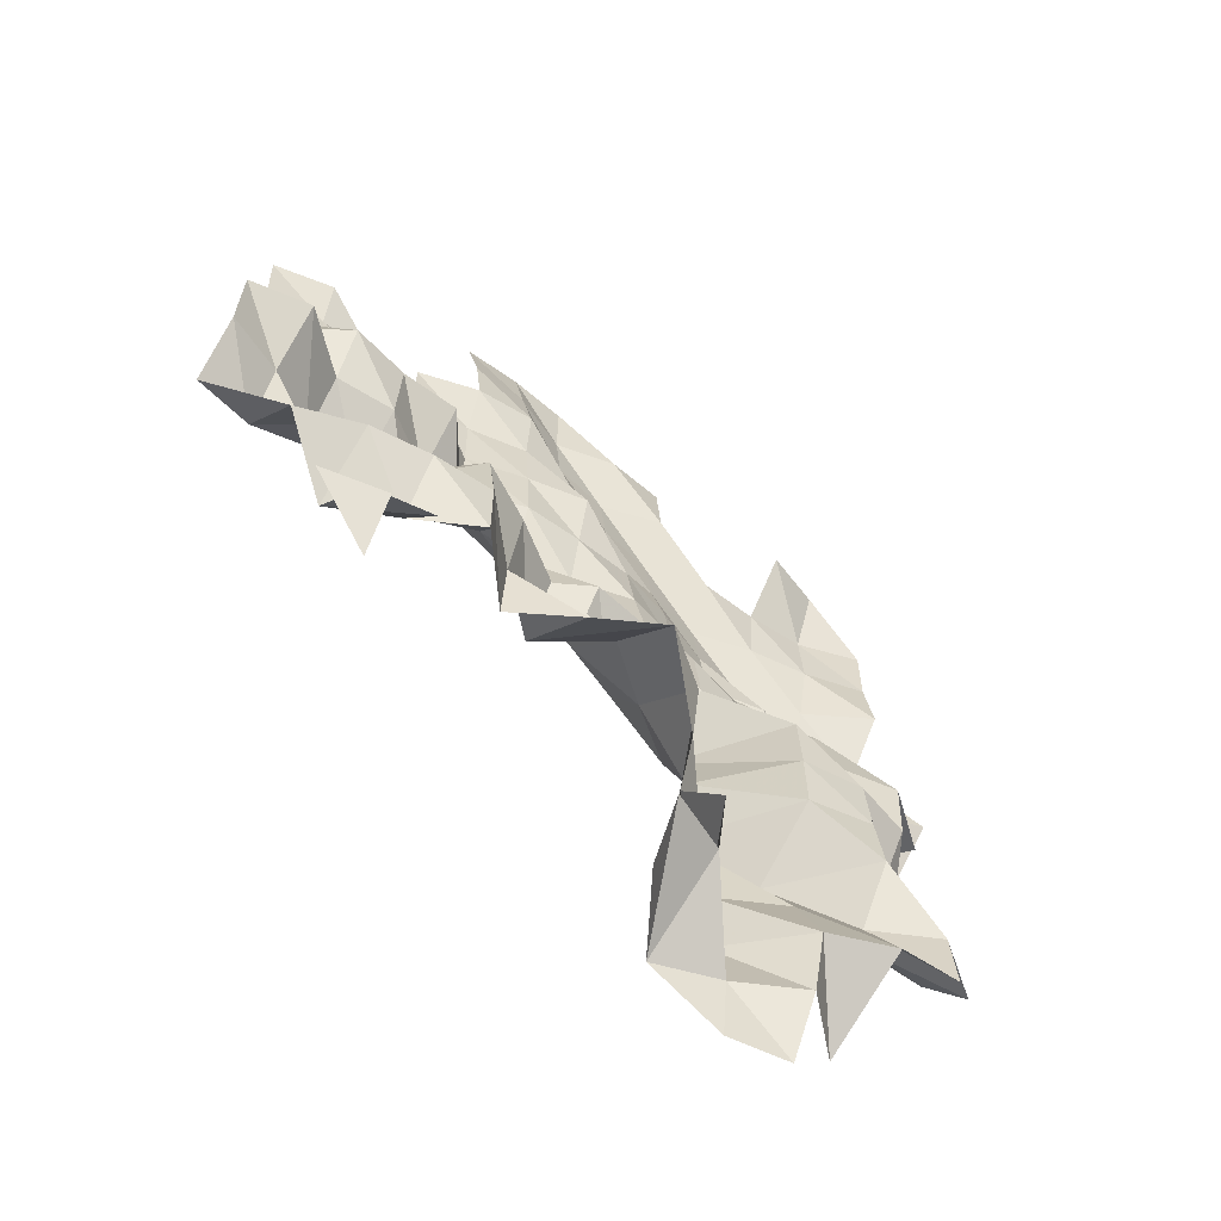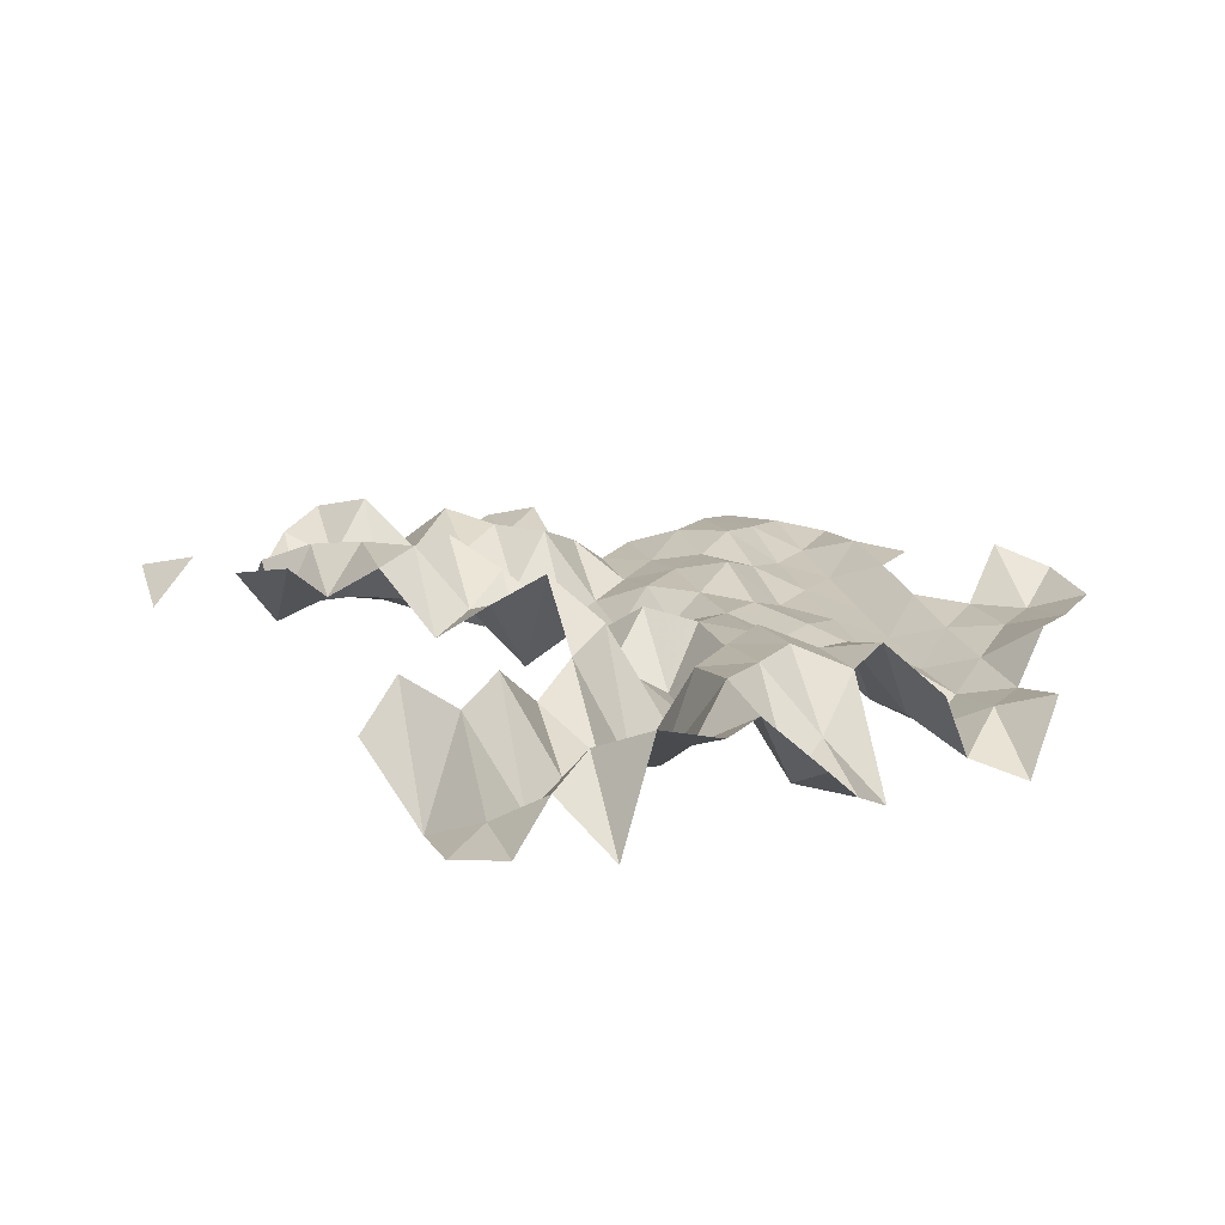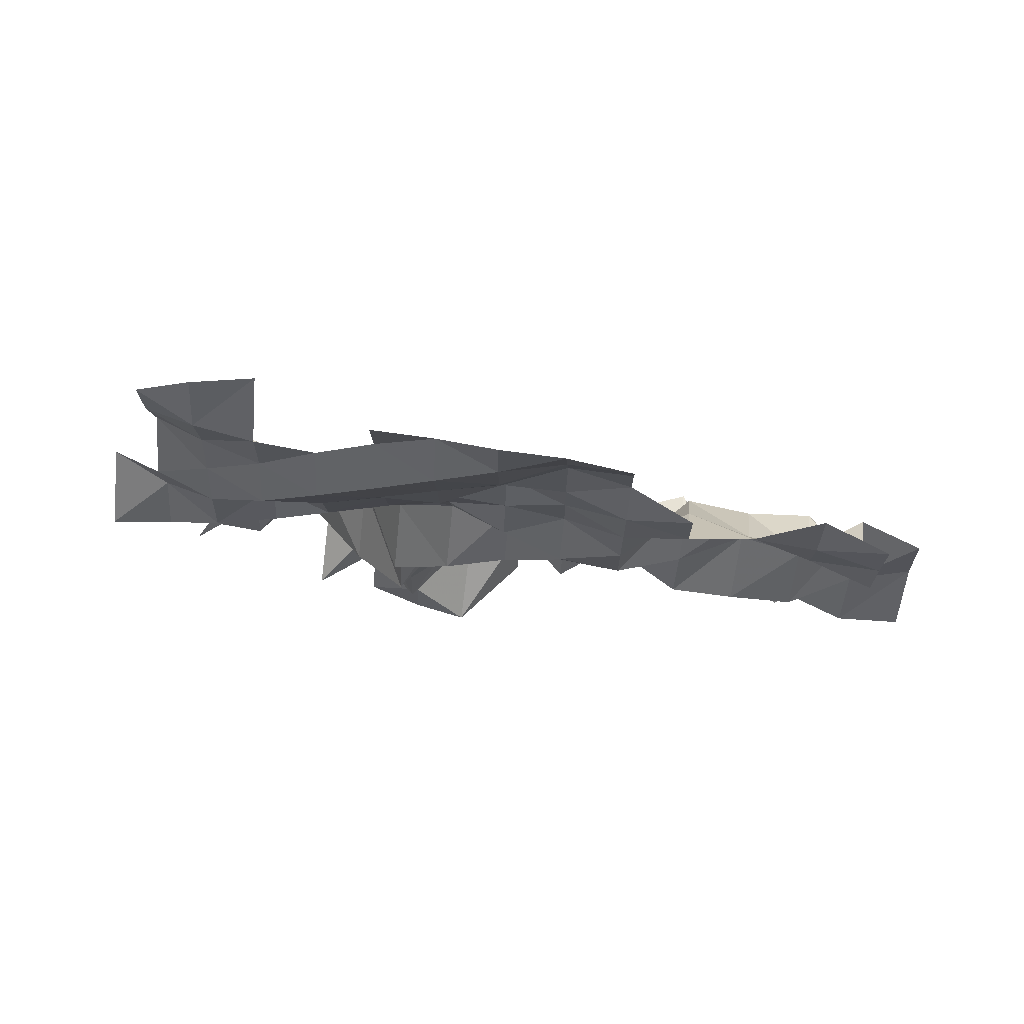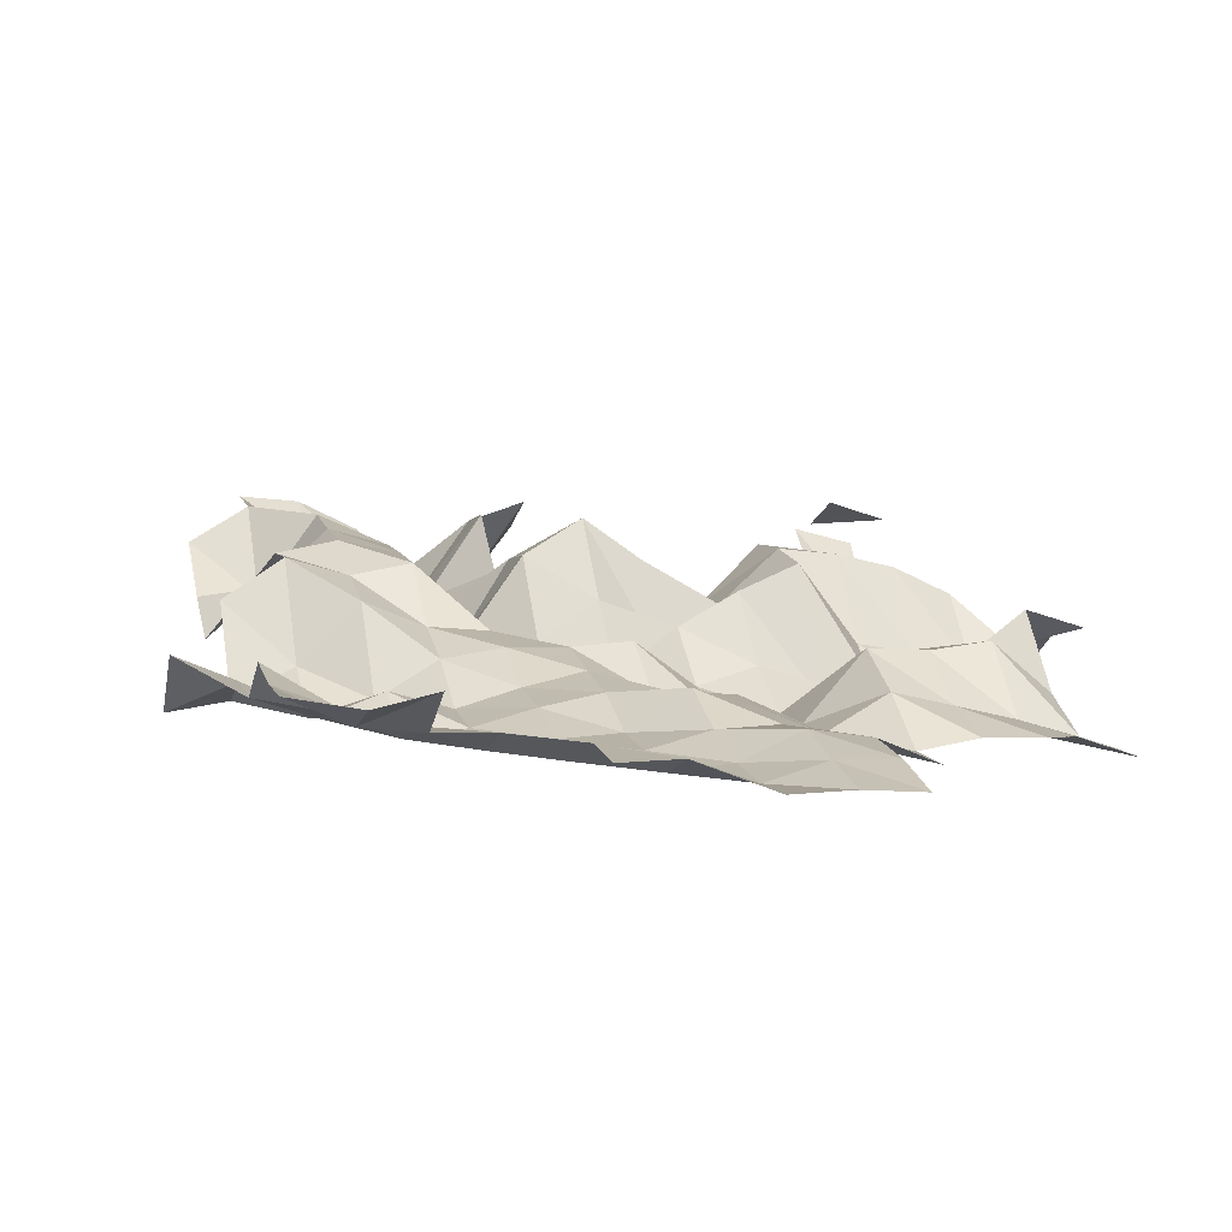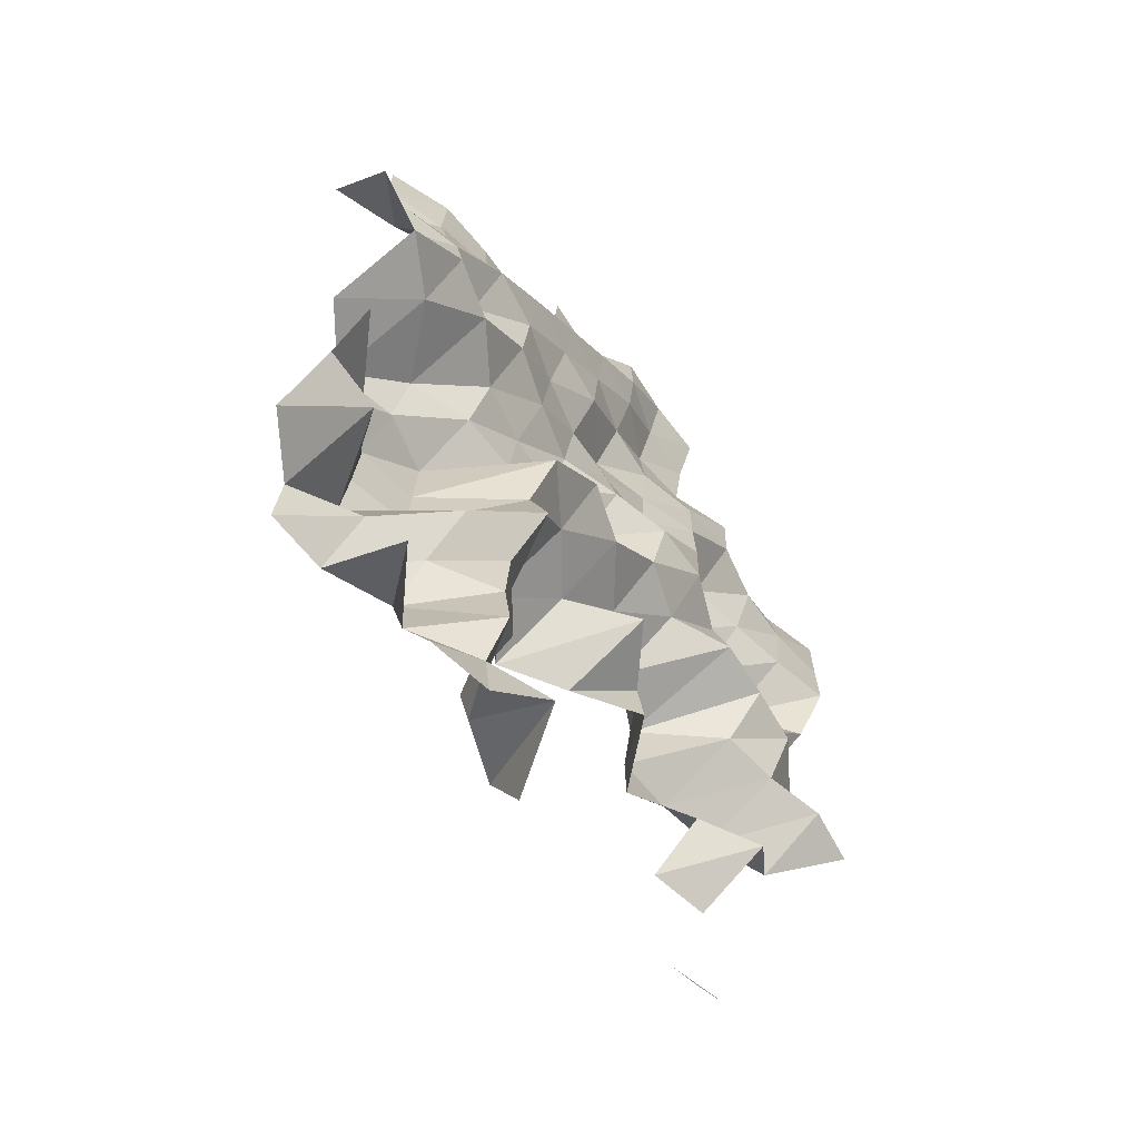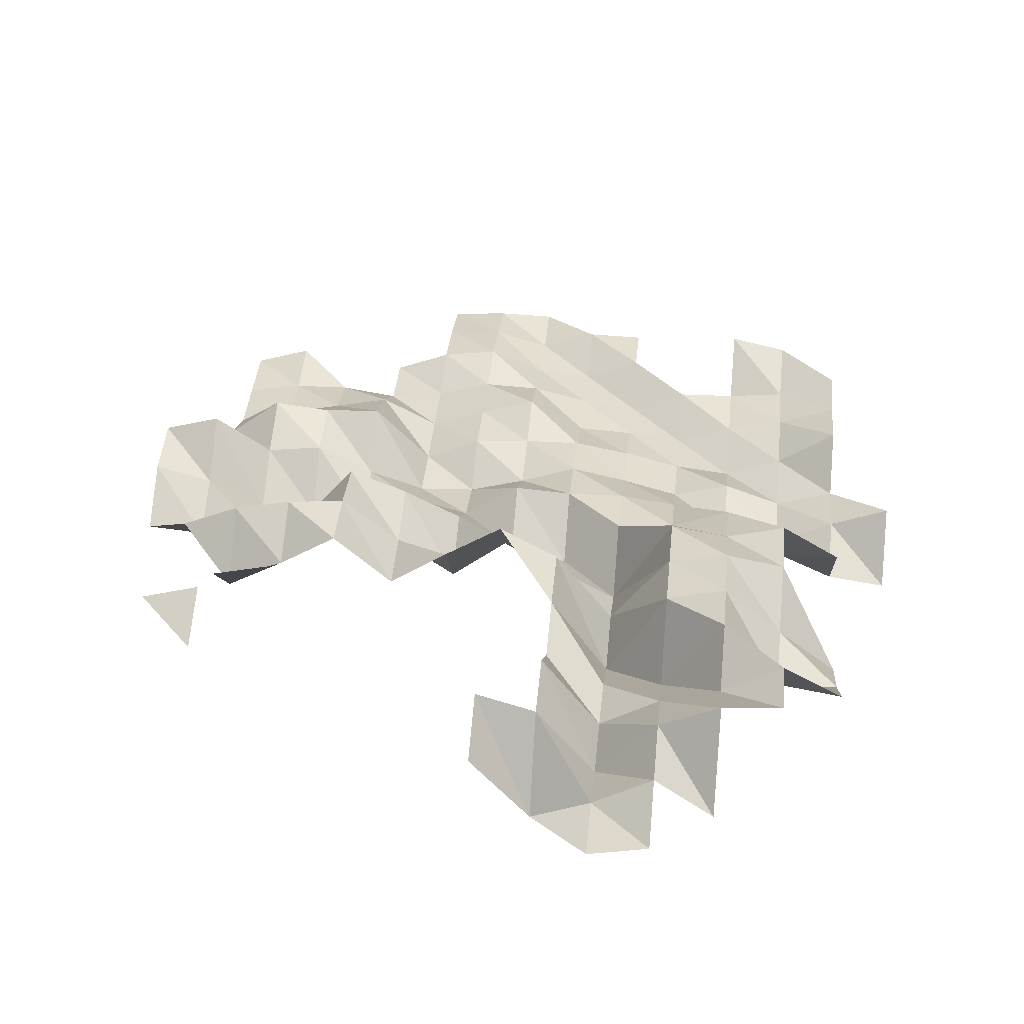
<metadata>
{"format":"obj","ext":"obj","renderer":"f3d","projection":"perspective","resolution":1024,"background":"white","views":[{"elev":-57.5,"azim":-41.6,"up":"+Y"},{"elev":23.2,"azim":29.1,"up":"+Z"},{"elev":74.0,"azim":-171.5,"up":"+Y"},{"elev":6.8,"azim":164.3,"up":"+Z"},{"elev":-66.9,"azim":123.0,"up":"+Y"},{"elev":41.6,"azim":5.8,"up":"+Z"}]}
</metadata>
<code>
v 3.965e+05 5.68e+06 4995
v 3.975e+05 5.68e+06 5248
v 3.945e+05 5.682e+06 5871
v 3.955e+05 5.682e+06 4626
v 3.965e+05 5.682e+06 5086
v 3.975e+05 5.682e+06 5751
v 3.985e+05 5.682e+06 4974
v 3.945e+05 5.682e+06 6391
v 3.955e+05 5.682e+06 6079
v 3.965e+05 5.682e+06 4724
v 3.975e+05 5.682e+06 5981
v 3.985e+05 5.682e+06 6481
v 3.995e+05 5.682e+06 6589
v 3.895e+05 5.684e+06 5965
v 3.955e+05 5.684e+06 6268
v 3.965e+05 5.684e+06 4829
v 3.975e+05 5.684e+06 5496
v 3.985e+05 5.684e+06 5833
v 3.995e+05 5.684e+06 6491
v 4.005e+05 5.684e+06 5916
v 3.885e+05 5.684e+06 6097
v 3.895e+05 5.684e+06 6423
v 3.955e+05 5.684e+06 5381
v 3.965e+05 5.684e+06 4760
v 3.975e+05 5.684e+06 4852
v 3.985e+05 5.684e+06 6410
v 3.995e+05 5.684e+06 5071
v 4.005e+05 5.684e+06 5104
v 3.895e+05 5.686e+06 5799
v 3.905e+05 5.686e+06 6069
v 3.955e+05 5.686e+06 5682
v 3.965e+05 5.686e+06 4121
v 3.975e+05 5.686e+06 5966
v 3.985e+05 5.686e+06 6260
v 3.995e+05 5.686e+06 5343
v 4.005e+05 5.686e+06 4524
v 3.895e+05 5.686e+06 4607
v 3.905e+05 5.686e+06 5230
v 3.915e+05 5.686e+06 5920
v 3.925e+05 5.686e+06 4952
v 3.935e+05 5.686e+06 5714
v 3.945e+05 5.686e+06 6423
v 3.955e+05 5.686e+06 5844
v 3.965e+05 5.686e+06 4470
v 3.975e+05 5.686e+06 5932
v 3.985e+05 5.686e+06 6159
v 3.995e+05 5.686e+06 5980
v 3.885e+05 5.688e+06 5110
v 3.895e+05 5.688e+06 5585
v 3.905e+05 5.688e+06 5823
v 3.915e+05 5.688e+06 5940
v 3.925e+05 5.688e+06 5063
v 3.935e+05 5.688e+06 4300
v 3.945e+05 5.688e+06 5190
v 3.955e+05 5.688e+06 4557
v 3.965e+05 5.688e+06 3989
v 3.975e+05 5.688e+06 5866
v 3.985e+05 5.688e+06 5701
v 3.995e+05 5.688e+06 6005
v 4.005e+05 5.688e+06 5378
v 3.875e+05 5.688e+06 4055
v 3.885e+05 5.688e+06 3973
v 3.895e+05 5.688e+06 4292
v 3.905e+05 5.688e+06 4478
v 3.915e+05 5.688e+06 5796
v 3.925e+05 5.688e+06 5383
v 3.935e+05 5.688e+06 4852
v 3.945e+05 5.688e+06 4159
v 3.955e+05 5.688e+06 3887
v 3.965e+05 5.688e+06 4890
v 3.975e+05 5.688e+06 4986
v 3.985e+05 5.688e+06 5412
v 3.995e+05 5.688e+06 4451
v 4.005e+05 5.688e+06 3964
v 4.015e+05 5.688e+06 3826
v 3.875e+05 5.69e+06 4727
v 3.885e+05 5.69e+06 4442
v 3.895e+05 5.69e+06 3872
v 3.905e+05 5.69e+06 3819
v 3.915e+05 5.69e+06 3804
v 3.925e+05 5.69e+06 4329
v 3.935e+05 5.69e+06 4046
v 3.945e+05 5.69e+06 4785
v 3.955e+05 5.69e+06 4729
v 3.965e+05 5.69e+06 4762
v 3.975e+05 5.69e+06 4618
v 3.985e+05 5.69e+06 4044
v 3.995e+05 5.69e+06 3816
v 4.005e+05 5.69e+06 4401
v 4.015e+05 5.69e+06 4830
v 3.875e+05 5.69e+06 4870
v 3.885e+05 5.69e+06 5189
v 3.895e+05 5.69e+06 4471
v 3.905e+05 5.69e+06 4619
v 3.915e+05 5.69e+06 4079
v 3.925e+05 5.69e+06 3730
v 3.935e+05 5.69e+06 3790
v 3.945e+05 5.69e+06 4109
v 3.955e+05 5.69e+06 4503
v 3.965e+05 5.69e+06 4290
v 3.975e+05 5.69e+06 4016
v 3.985e+05 5.69e+06 4318
v 3.995e+05 5.69e+06 3960
v 4.005e+05 5.69e+06 4302
v 3.885e+05 5.692e+06 4022
v 3.895e+05 5.692e+06 4862
v 3.905e+05 5.692e+06 4754
v 3.915e+05 5.692e+06 4824
v 3.925e+05 5.692e+06 3724
v 3.935e+05 5.692e+06 4214
v 3.945e+05 5.692e+06 4295
v 3.955e+05 5.692e+06 4322
v 3.965e+05 5.692e+06 4143
v 3.975e+05 5.692e+06 3891
v 3.985e+05 5.692e+06 3780
v 3.995e+05 5.692e+06 4199
v 4.005e+05 5.692e+06 4950
v 3.885e+05 5.692e+06 3516
v 3.895e+05 5.692e+06 3822
v 3.905e+05 5.692e+06 4068
v 3.915e+05 5.692e+06 4312
v 3.925e+05 5.692e+06 3759
v 3.935e+05 5.692e+06 4158
v 3.945e+05 5.692e+06 4491
v 3.955e+05 5.692e+06 3893
v 3.965e+05 5.692e+06 3844
v 3.975e+05 5.692e+06 3726
v 3.985e+05 5.692e+06 4122
v 3.995e+05 5.692e+06 4382
v 4.005e+05 5.692e+06 4772
v 3.885e+05 5.694e+06 3538
v 3.895e+05 5.694e+06 3720
v 3.905e+05 5.694e+06 3752
v 3.915e+05 5.694e+06 3606
v 3.925e+05 5.694e+06 3766
v 3.935e+05 5.694e+06 4080
v 3.945e+05 5.694e+06 4050
v 3.955e+05 5.694e+06 3802
v 3.965e+05 5.694e+06 3690
v 3.975e+05 5.694e+06 4136
v 3.985e+05 5.694e+06 4174
v 3.995e+05 5.694e+06 4298
v 4.005e+05 5.694e+06 4751
v 3.885e+05 5.694e+06 3539
v 3.895e+05 5.694e+06 3883
v 3.915e+05 5.694e+06 3581
v 3.925e+05 5.694e+06 4007
v 3.935e+05 5.694e+06 4172
v 3.945e+05 5.694e+06 3753
v 3.955e+05 5.694e+06 3666
v 3.965e+05 5.694e+06 4110
v 3.985e+05 5.694e+06 4889
v 3.995e+05 5.694e+06 4675
v 3.925e+05 5.696e+06 3878
v 3.935e+05 5.696e+06 3915
v 3.945e+05 5.696e+06 3646
v 3.955e+05 5.696e+06 4022
v 3.965e+05 5.696e+06 4013
v 3.925e+05 5.696e+06 3608
v 3.935e+05 5.696e+06 3691
v 3.945e+05 5.696e+06 3677
f 4 5 1
f 5 2 1
f 5 6 2
f 8 4 3
f 8 9 4
f 9 5 4
f 9 10 5
f 10 6 5
f 10 11 6
f 11 7 6
f 11 12 7
f 15 10 9
f 15 16 10
f 16 11 10
f 16 17 11
f 17 12 11
f 17 18 12
f 18 13 12
f 18 19 13
f 21 22 14
f 23 16 15
f 23 24 16
f 24 17 16
f 24 25 17
f 25 18 17
f 25 26 18
f 26 19 18
f 26 27 19
f 27 20 19
f 27 28 20
f 31 24 23
f 31 32 24
f 32 25 24
f 32 33 25
f 33 26 25
f 33 34 26
f 34 27 26
f 34 35 27
f 35 28 27
f 35 36 28
f 37 30 29
f 37 38 30
f 42 43 31
f 43 32 31
f 43 44 32
f 44 33 32
f 44 45 33
f 45 34 33
f 45 46 34
f 46 35 34
f 46 47 35
f 47 36 35
f 48 49 37
f 49 38 37
f 49 50 38
f 50 39 38
f 50 51 39
f 51 40 39
f 51 52 40
f 52 41 40
f 52 53 41
f 53 42 41
f 53 54 42
f 54 43 42
f 54 55 43
f 55 44 43
f 55 56 44
f 56 45 44
f 56 57 45
f 57 46 45
f 57 58 46
f 58 47 46
f 58 59 47
f 61 62 48
f 62 49 48
f 62 63 49
f 63 50 49
f 63 64 50
f 64 51 50
f 64 65 51
f 65 52 51
f 65 66 52
f 66 53 52
f 66 67 53
f 67 54 53
f 67 68 54
f 68 55 54
f 68 69 55
f 69 56 55
f 69 70 56
f 70 57 56
f 70 71 57
f 71 58 57
f 71 72 58
f 72 59 58
f 72 73 59
f 73 60 59
f 73 74 60
f 76 62 61
f 76 77 62
f 77 63 62
f 77 78 63
f 78 64 63
f 78 79 64
f 79 65 64
f 79 80 65
f 80 66 65
f 80 81 66
f 81 67 66
f 81 82 67
f 82 68 67
f 82 83 68
f 83 69 68
f 83 84 69
f 84 70 69
f 84 85 70
f 85 71 70
f 85 86 71
f 86 72 71
f 86 87 72
f 87 73 72
f 87 88 73
f 88 74 73
f 88 89 74
f 89 75 74
f 89 90 75
f 91 77 76
f 91 92 77
f 92 78 77
f 92 93 78
f 93 79 78
f 93 94 79
f 94 80 79
f 94 95 80
f 95 81 80
f 95 96 81
f 96 82 81
f 96 97 82
f 97 83 82
f 97 98 83
f 98 84 83
f 98 99 84
f 99 85 84
f 99 100 85
f 100 86 85
f 100 101 86
f 101 87 86
f 101 102 87
f 102 88 87
f 102 103 88
f 103 89 88
f 103 104 89
f 104 90 89
f 105 93 92
f 105 106 93
f 106 94 93
f 106 107 94
f 107 95 94
f 107 108 95
f 108 96 95
f 108 109 96
f 109 97 96
f 109 110 97
f 110 98 97
f 110 111 98
f 111 99 98
f 111 112 99
f 112 100 99
f 112 113 100
f 113 101 100
f 113 114 101
f 114 102 101
f 114 115 102
f 115 103 102
f 115 116 103
f 116 104 103
f 116 117 104
f 118 106 105
f 118 119 106
f 119 107 106
f 119 120 107
f 120 108 107
f 120 121 108
f 121 109 108
f 121 122 109
f 122 110 109
f 122 123 110
f 123 111 110
f 123 124 111
f 124 112 111
f 124 125 112
f 125 113 112
f 125 126 113
f 126 114 113
f 126 127 114
f 127 115 114
f 127 128 115
f 128 116 115
f 128 129 116
f 129 117 116
f 129 130 117
f 131 119 118
f 131 132 119
f 132 120 119
f 132 133 120
f 133 121 120
f 133 134 121
f 134 122 121
f 134 135 122
f 135 123 122
f 135 136 123
f 136 124 123
f 136 137 124
f 137 125 124
f 137 138 125
f 138 126 125
f 138 139 126
f 139 127 126
f 139 140 127
f 140 128 127
f 140 141 128
f 141 129 128
f 141 142 129
f 142 130 129
f 142 143 130
f 144 132 131
f 144 145 132
f 145 133 132
f 146 135 134
f 146 147 135
f 147 136 135
f 147 148 136
f 148 137 136
f 148 149 137
f 149 138 137
f 149 150 138
f 150 139 138
f 150 151 139
f 151 140 139
f 152 142 141
f 152 153 142
f 153 143 142
f 154 148 147
f 154 155 148
f 155 149 148
f 155 156 149
f 156 150 149
f 156 157 150
f 157 151 150
f 157 158 151
f 159 155 154
f 159 160 155
f 160 156 155
f 160 161 156
f 161 157 156

</code>
